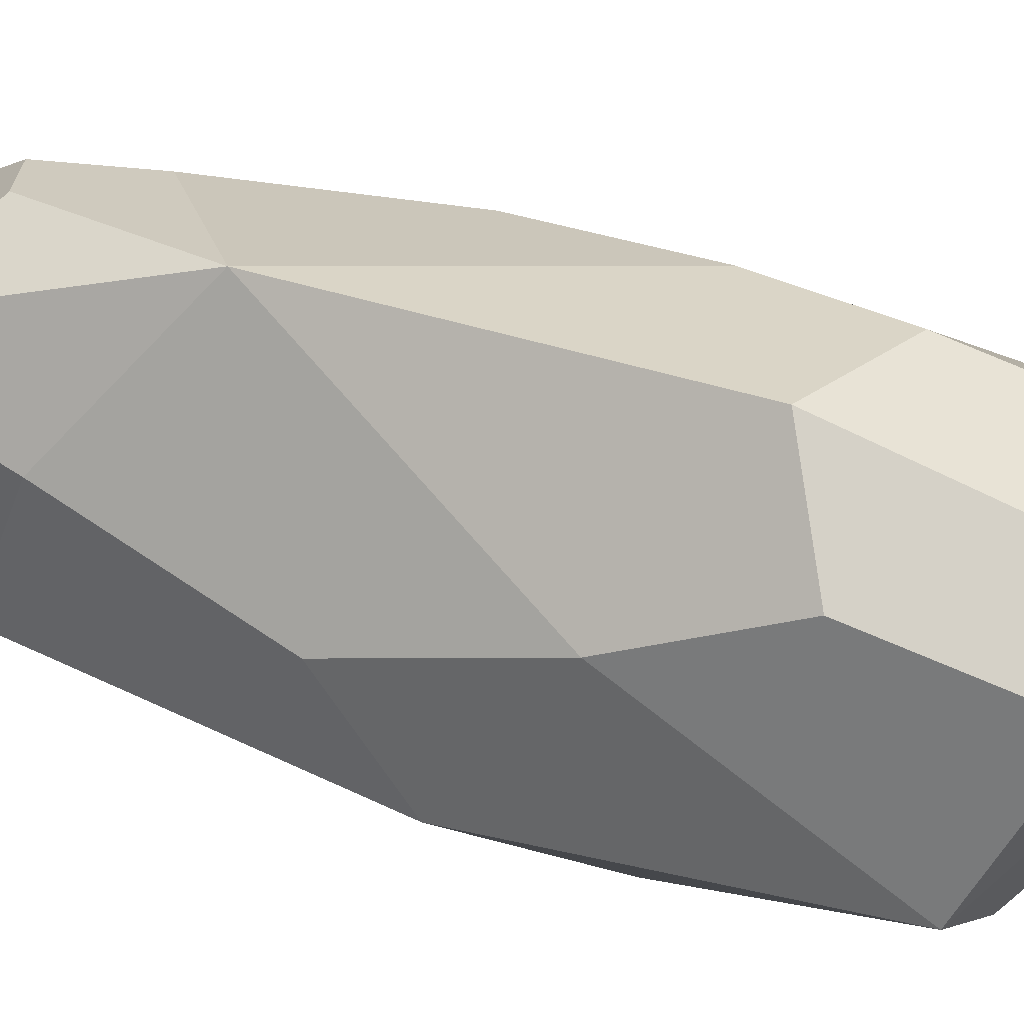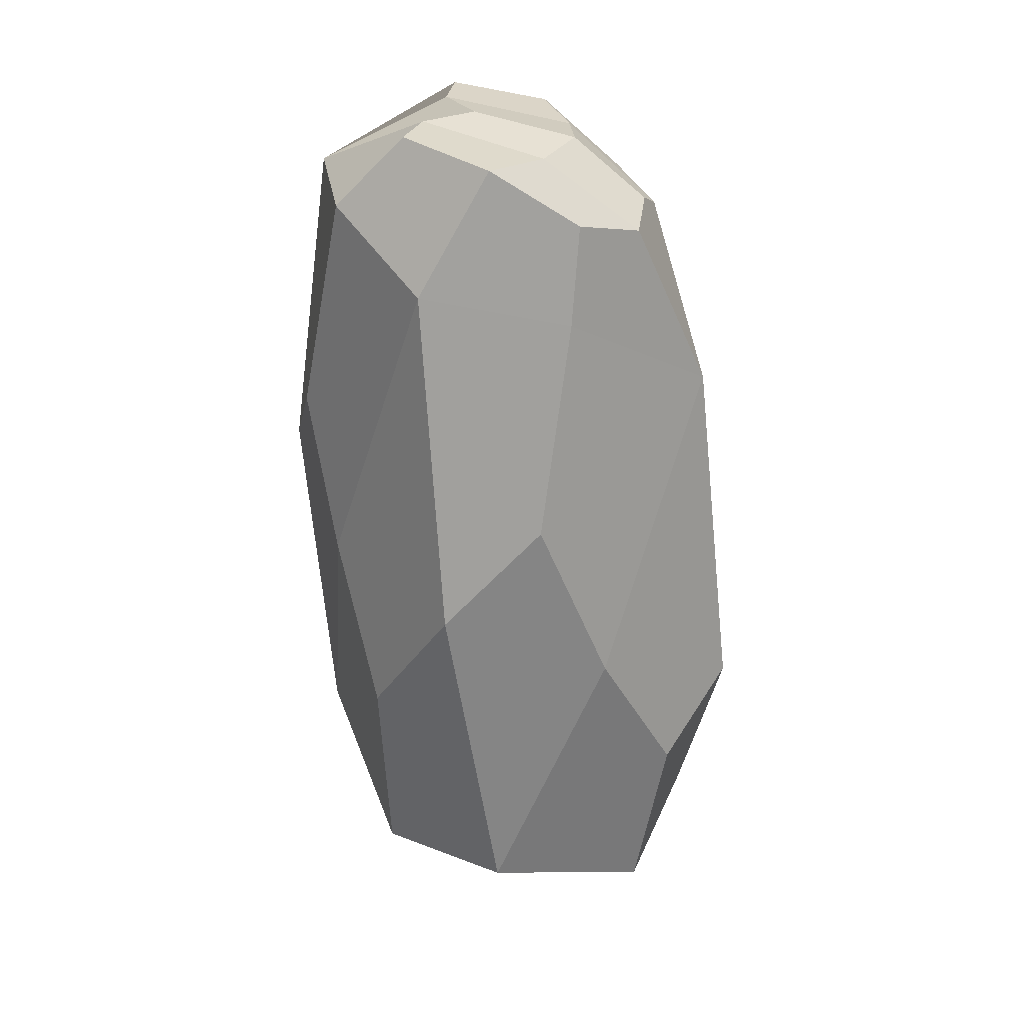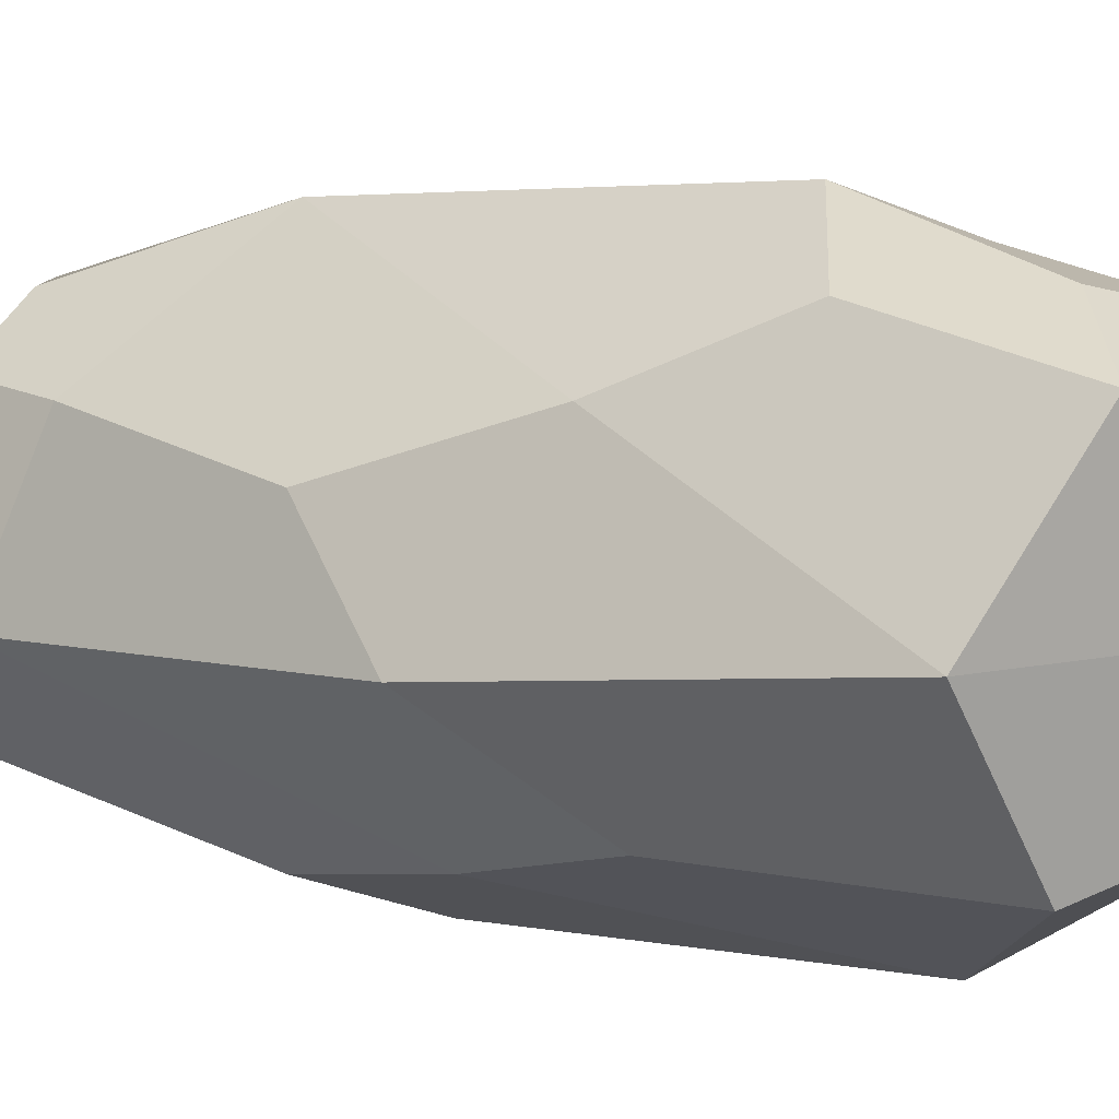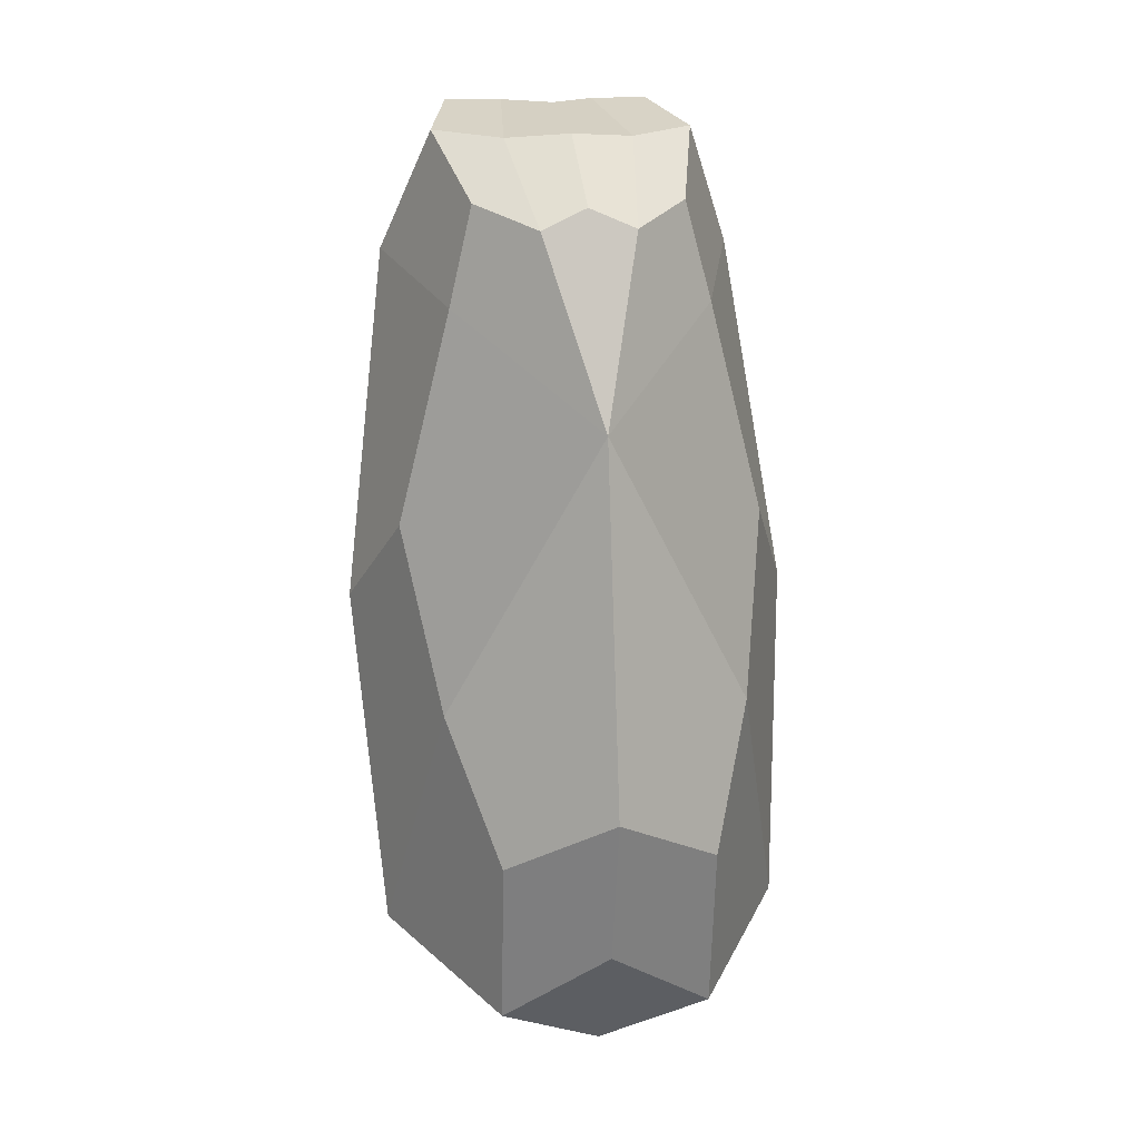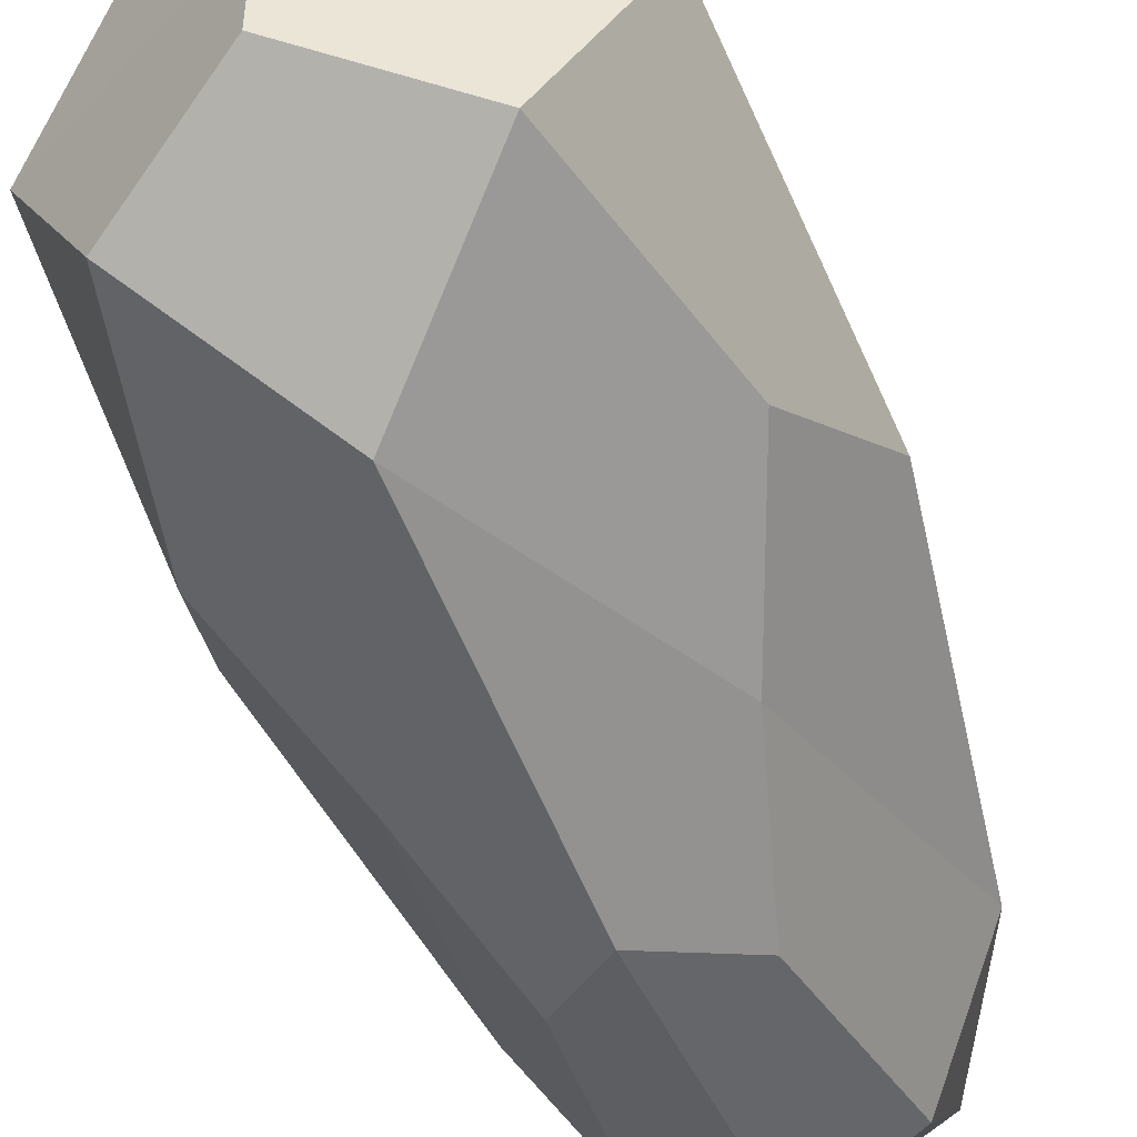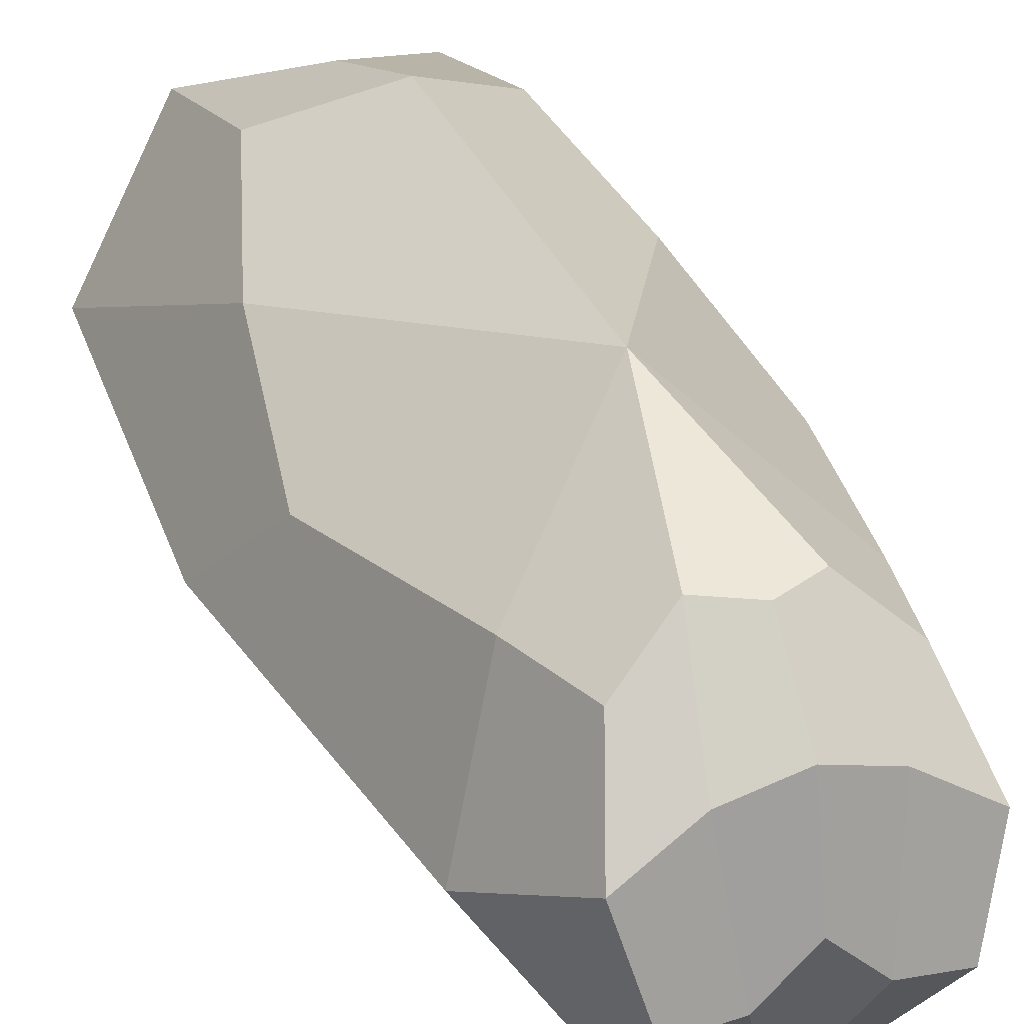
<metadata>
{"format":"obj","ext":"obj","renderer":"f3d","projection":"perspective","resolution":1024,"background":"white","views":[{"elev":62.7,"azim":-69.8,"up":"+Z"},{"elev":28.1,"azim":-76.8,"up":"+Y"},{"elev":14.6,"azim":-58.4,"up":"+Z"},{"elev":17.0,"azim":-9.6,"up":"+Y"},{"elev":-49.7,"azim":22.1,"up":"+Z"},{"elev":28.9,"azim":159.0,"up":"+Z"}]}
</metadata>
<code>
o rock_med_02_Cube.003
v 0.235 0.7531 0.2226
v -0.4386 -0.01304 0.1688
v -0.4313 -0.5838 -0.2864
v 0.4518 -0.5838 -0.2864
v 0.02609 -1.35 0.2951
v 0.2264 0.9486 -0.2175
v -0.01351 0.7531 0.3382
v 0.2784 -0.7792 0.4907
v 0.4446 -0.01304 0.1688
v -0.2407 -0.7792 0.4907
v -0.2613 0.7531 0.2219
v -0.1876 0.1824 -0.5309
v 0.1765 0.1824 -0.5309
v 0.02609 -1.35 -0.2239
v -0.2699 0.9486 -0.2182
v -0.02211 0.9486 -0.1019
v 0.2838 -1.207 0.4089
v 0.5565 -0.2496 -0.05843
v 0.01705 -0.6365 0.6045
v -0.2352 -1.207 0.4089
v -0.3299 0.8997 0.01175
v -0.5475 -0.2496 -0.05843
v -0.2829 -1.158 -0.3044
v -0.2616 0.757 -0.3997
v -0.001622 -0.009156 -0.6257
v 0.3272 -1.158 -0.3044
v 0.2266 0.757 -0.3995
v 0.2905 0.8997 0.01263
v -0.1228 0.7043 0.3444
v -0.02014 0.8997 0.1571
v 0.1004 0.7043 0.3451
v 0.383 -0.445 0.3294
v 0.3022 0.5127 0.2155
v -0.3568 -0.445 0.3294
v -0.3158 0.5127 0.2153
v -0.2901 -0.2007 -0.428
v 0.2948 -0.2007 -0.428
v 0.02609 -1.35 0.03561
v -0.1336 0.9486 -0.2058
v 0.08968 0.9486 -0.205
v 0.525 -1.083 0.06224
v 0.4158 0.603 -0.1402
v 0.02207 -1.033 0.4903
v 0.01659 -0.8903 -0.5573
v -0.01839 0.7953 -0.5089
v -0.4821 -1.083 0.06224
v -0.4427 0.603 -0.1404
v 0.003025 0.2673 0.5074
v 0.1325 0.8875 0.1117
v -0.1714 0.8875 0.1106
f 1 33 42 28
f 1 28 49 31
f 1 31 48 33
f 2 34 48 35
f 2 35 47 22
f 2 22 46 34
f 3 22 47 36
f 3 36 44 23
f 3 23 46 22
f 4 26 44 37
f 4 37 42 18
f 4 18 41 26
f 5 20 46 38
f 5 38 41 17
f 5 17 43 20
f 6 40 49 28
f 6 28 42 27
f 6 27 45 40
f 7 29 48 31
f 7 31 49 30
f 7 30 50 29
f 8 19 43 17
f 8 17 41 32
f 8 32 48 19
f 9 32 41 18
f 9 18 42 33
f 9 33 48 32
f 10 34 46 20
f 10 20 43 19
f 10 19 48 34
f 11 35 48 29
f 11 29 50 21
f 11 21 47 35
f 12 36 47 24
f 12 24 45 25
f 12 25 44 36
f 13 37 44 25
f 13 25 45 27
f 13 27 42 37
f 14 38 46 23
f 14 23 44 26
f 14 26 41 38
f 15 39 45 24
f 15 24 47 21
f 15 21 50 39
f 16 39 50 30
f 16 30 49 40
f 16 40 45 39

</code>
